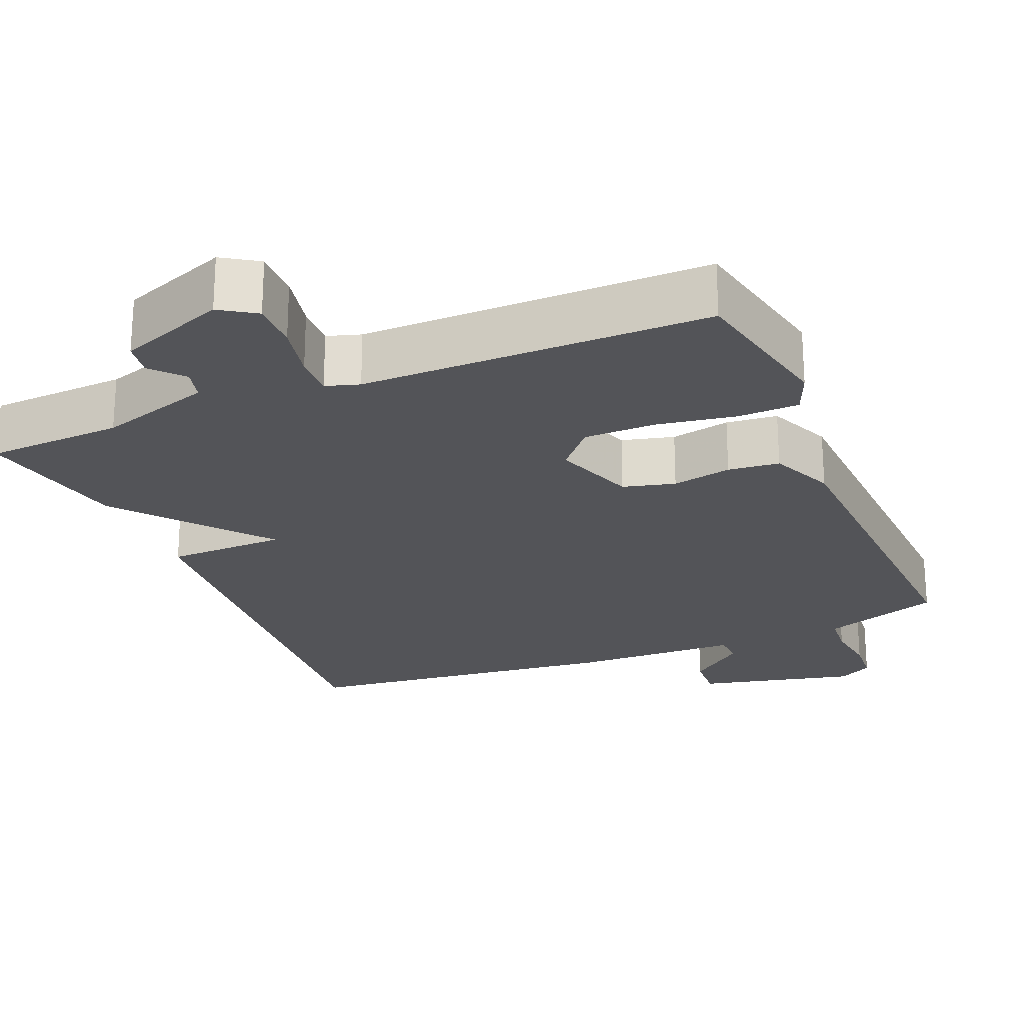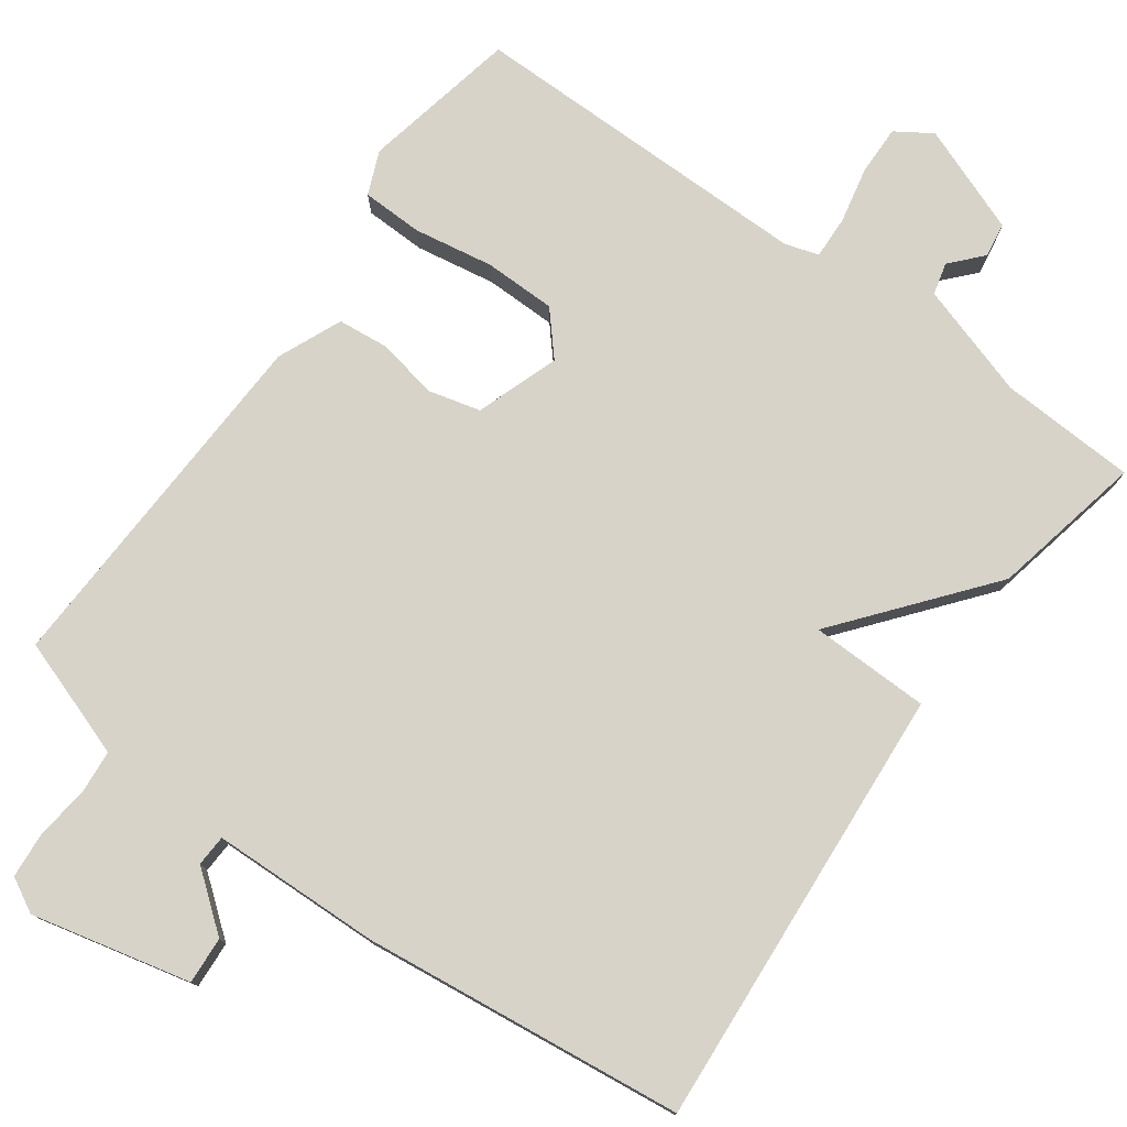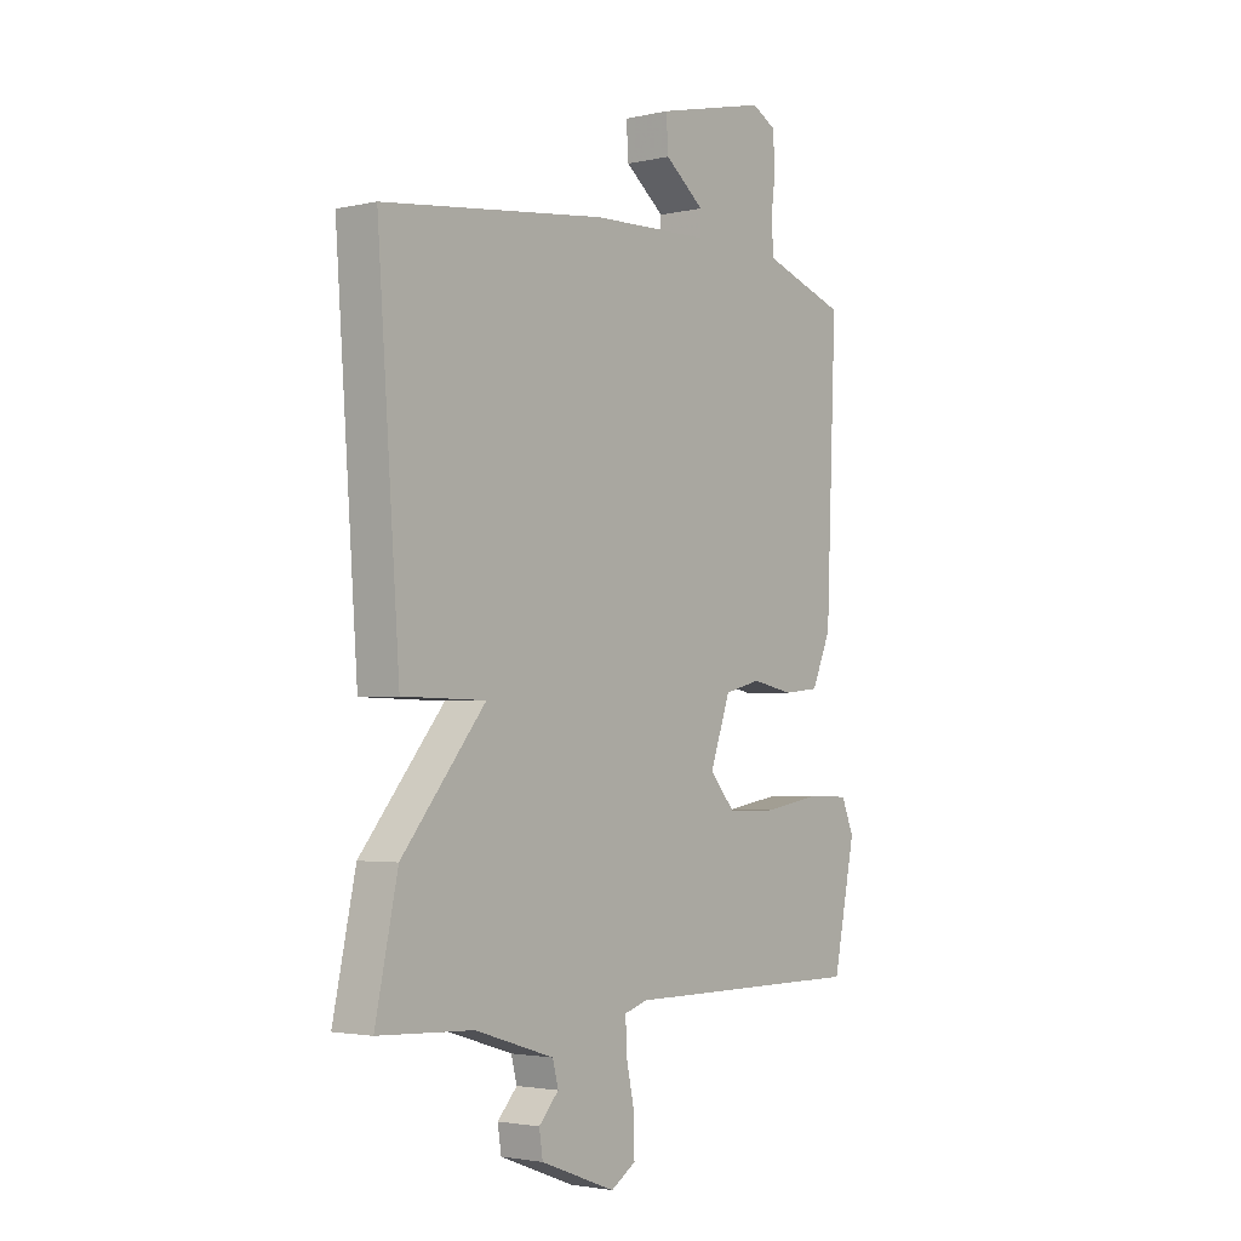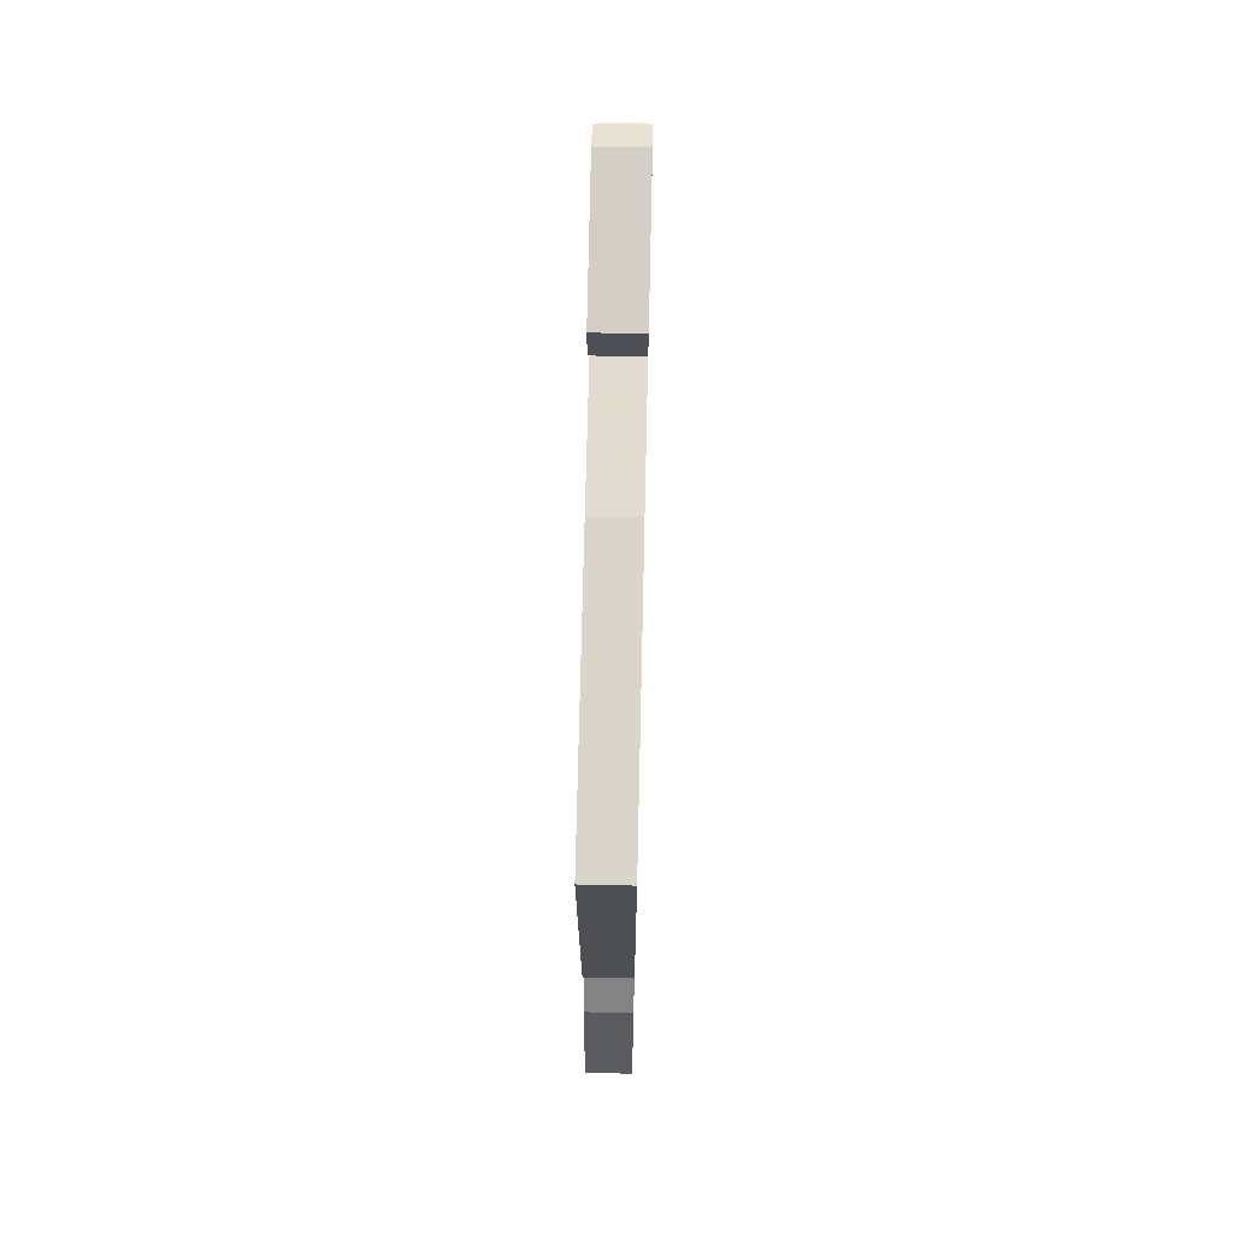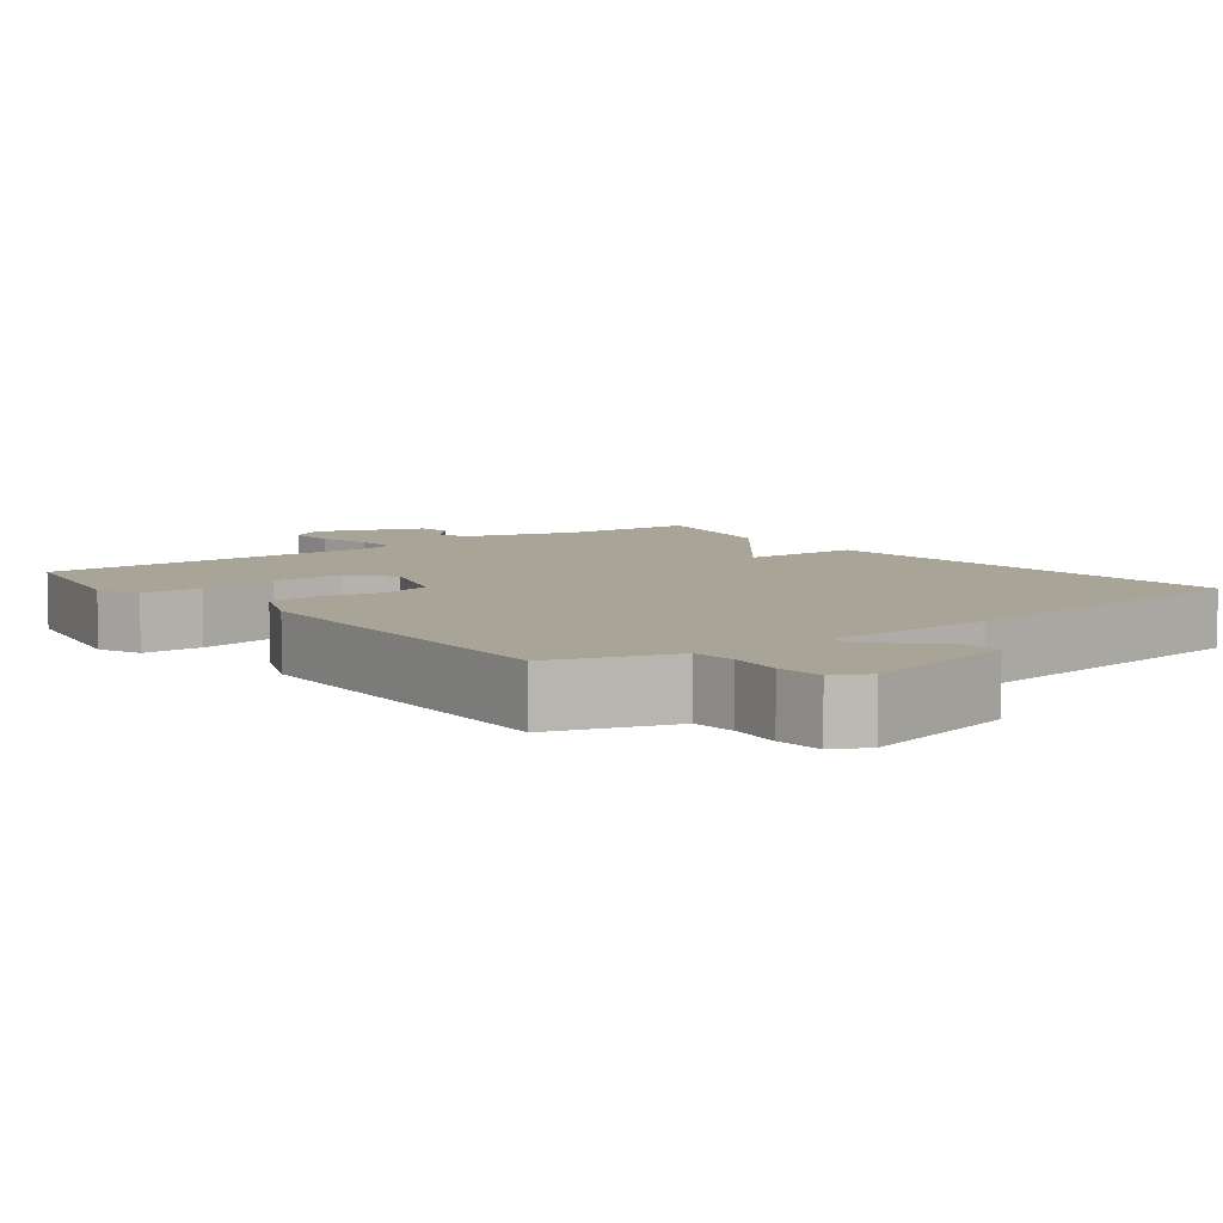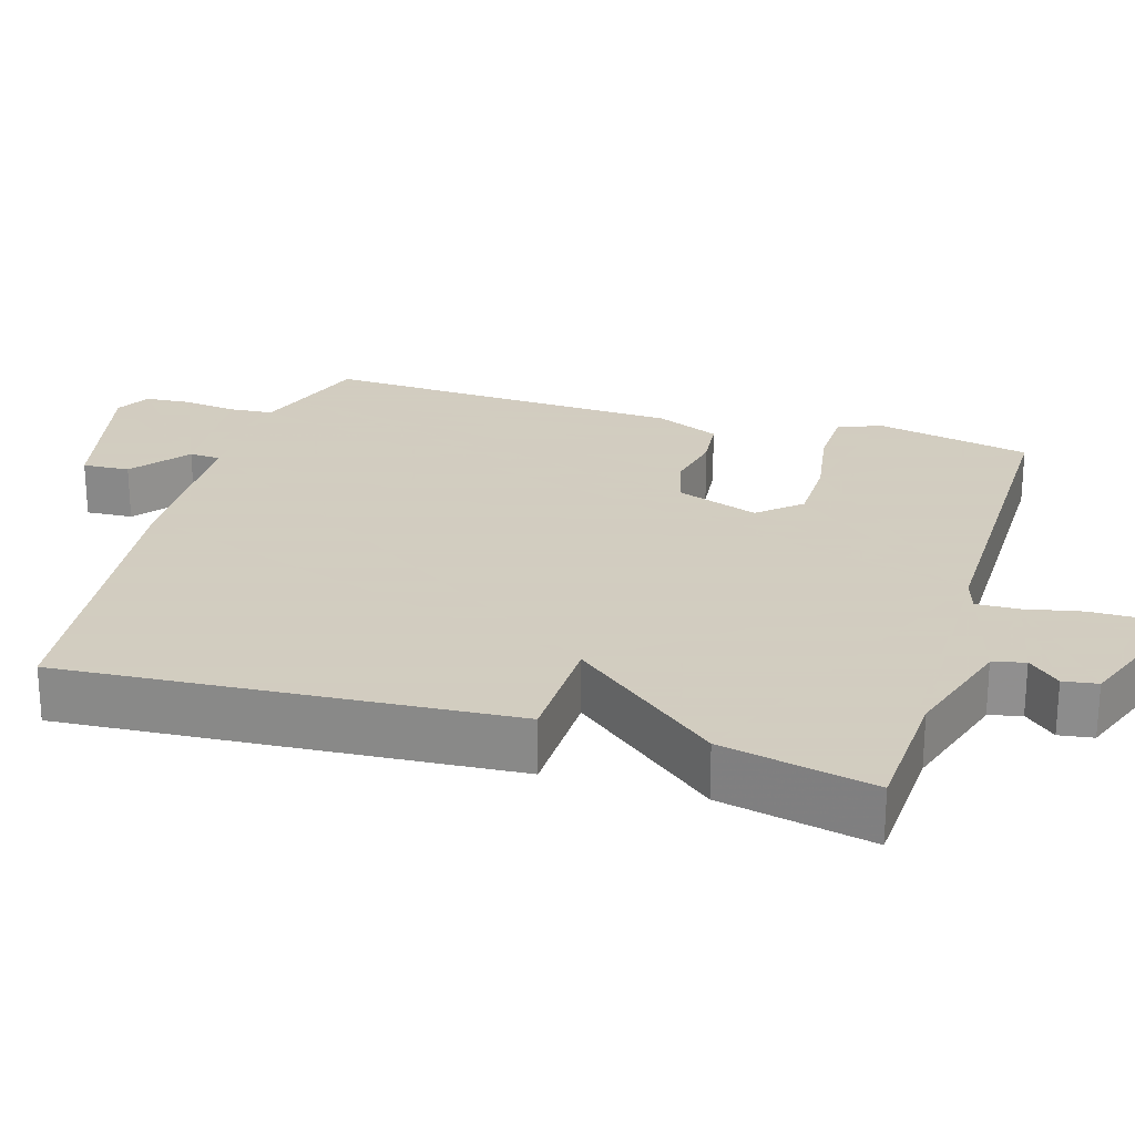
<metadata>
{"format":"obj","ext":"obj","renderer":"f3d","projection":"perspective","resolution":1024,"background":"white","views":[{"elev":-23.5,"azim":-157.3,"up":"+Y"},{"elev":77.2,"azim":35.8,"up":"+Y"},{"elev":-2.7,"azim":128.0,"up":"+Z"},{"elev":68.0,"azim":91.3,"up":"+Z"},{"elev":7.0,"azim":-37.8,"up":"+Y"},{"elev":24.3,"azim":106.9,"up":"+Y"}]}
</metadata>
<code>
v -0.5 0.07 -0.5
v -0.543 0.07 -0.291
v -0.519 0.07 -0.233
v -0.437 0.07 -0.231
v -0.33 0.07 -0.249
v -0.234 0.07 -0.248
v -0.185 0.07 -0.192
v -0.224 0.07 -0.081
v -0.294 0.07 -0.063
v -0.374 0.07 -0.079
v -0.443 0.07 -0.072
v -0.48 0.07 0.014
v -0.5 0.07 0.5
v -0.389 0.07 0.538
v -0.34 0.07 0.555
v -0.335 0.07 0.613
v -0.344 0.07 0.685
v -0.339 0.07 0.747
v -0.293 0.07 0.772
v -0.08 0.07 0.722
v -0.084 0.07 0.659
v -0.16 0.07 0.599
v -0.158 0.07 0.557
v 0.069 0.07 0.55
v 0.5 0.07 0.5
v 0.457 0.07 -0.096
v 0.297 0.07 -0.099
v 0.457 0.07 -0.296
v 0.5 0.07 -0.5
v 0.317 0.07 -0.509
v 0.165 0.07 -0.557
v 0.154 0.07 -0.6
v 0.192 0.07 -0.642
v 0.185 0.07 -0.688
v 0.041 0.07 -0.743
v -0.007 0.07 -0.712
v -0.006 0.07 -0.646
v 0.01 0.07 -0.57
v 0.012 0.07 -0.513
v -0.033 0.07 -0.499
v -0.5 0 -0.5
v -0.543 0 -0.291
v -0.519 0 -0.233
v -0.437 0 -0.231
v -0.33 0 -0.249
v -0.234 0 -0.248
v -0.185 0 -0.192
v -0.224 0 -0.081
v -0.294 0 -0.063
v -0.374 0 -0.079
v -0.443 0 -0.072
v -0.48 0 0.014
v -0.5 0 0.5
v -0.389 0 0.538
v -0.34 0 0.555
v -0.335 0 0.613
v -0.344 0 0.685
v -0.339 0 0.747
v -0.293 0 0.772
v -0.08 0 0.722
v -0.084 0 0.659
v -0.16 0 0.599
v -0.158 0 0.557
v 0.069 0 0.55
v 0.5 0 0.5
v 0.457 0 -0.096
v 0.297 0 -0.099
v 0.457 0 -0.296
v 0.5 0 -0.5
v 0.317 0 -0.509
v 0.165 0 -0.557
v 0.154 0 -0.6
v 0.192 0 -0.642
v 0.185 0 -0.688
v 0.041 0 -0.743
v -0.007 0 -0.712
v -0.006 0 -0.646
v 0.01 0 -0.57
v 0.012 0 -0.513
v -0.033 0 -0.499
f 36 37 38
f 35 36 38
f 34 35 38
f 33 34 38
f 32 33 38
f 31 32 38 39
f 30 31 39 40
f 29 30 40
f 28 29 40
f 27 28 40
f 25 26 27
f 24 25 27
f 23 24 27
f 20 21 22
f 19 20 22
f 18 19 22
f 17 18 22
f 16 17 22
f 15 16 22 23
f 23 27 40
f 15 23 40
f 14 15 40
f 12 13 14
f 11 12 14
f 10 11 14
f 9 10 14
f 3 4 5
f 2 3 5
f 1 2 5
f 40 1 5
f 40 5 6
f 8 9 14
f 7 8 14 40
f 6 7 40
f 78 77 76
f 78 76 75
f 78 75 74
f 78 74 73
f 78 73 72
f 79 78 72 71
f 80 79 71 70
f 80 70 69
f 80 69 68
f 80 68 67
f 67 66 65
f 67 65 64
f 67 64 63
f 62 61 60
f 62 60 59
f 62 59 58
f 62 58 57
f 62 57 56
f 63 62 56 55
f 80 67 63
f 80 63 55
f 80 55 54
f 54 53 52
f 54 52 51
f 54 51 50
f 54 50 49
f 45 44 43
f 45 43 42
f 45 42 41
f 45 41 80
f 46 45 80
f 54 49 48
f 80 54 48 47
f 80 47 46
f 1 41 42 2
f 2 42 43 3
f 3 43 44 4
f 4 44 45 5
f 5 45 46 6
f 6 46 47 7
f 7 47 48 8
f 8 48 49 9
f 9 49 50 10
f 10 50 51 11
f 11 51 52 12
f 12 52 53 13
f 13 53 54 14
f 14 54 55 15
f 15 55 56 16
f 16 56 57 17
f 17 57 58 18
f 18 58 59 19
f 19 59 60 20
f 20 60 61 21
f 21 61 62 22
f 22 62 63 23
f 23 63 64 24
f 24 64 65 25
f 25 65 66 26
f 26 66 67 27
f 27 67 68 28
f 28 68 69 29
f 29 69 70 30
f 30 70 71 31
f 31 71 72 32
f 32 72 73 33
f 33 73 74 34
f 34 74 75 35
f 35 75 76 36
f 36 76 77 37
f 37 77 78 38
f 38 78 79 39
f 39 79 80 40
f 40 80 41 1

</code>
